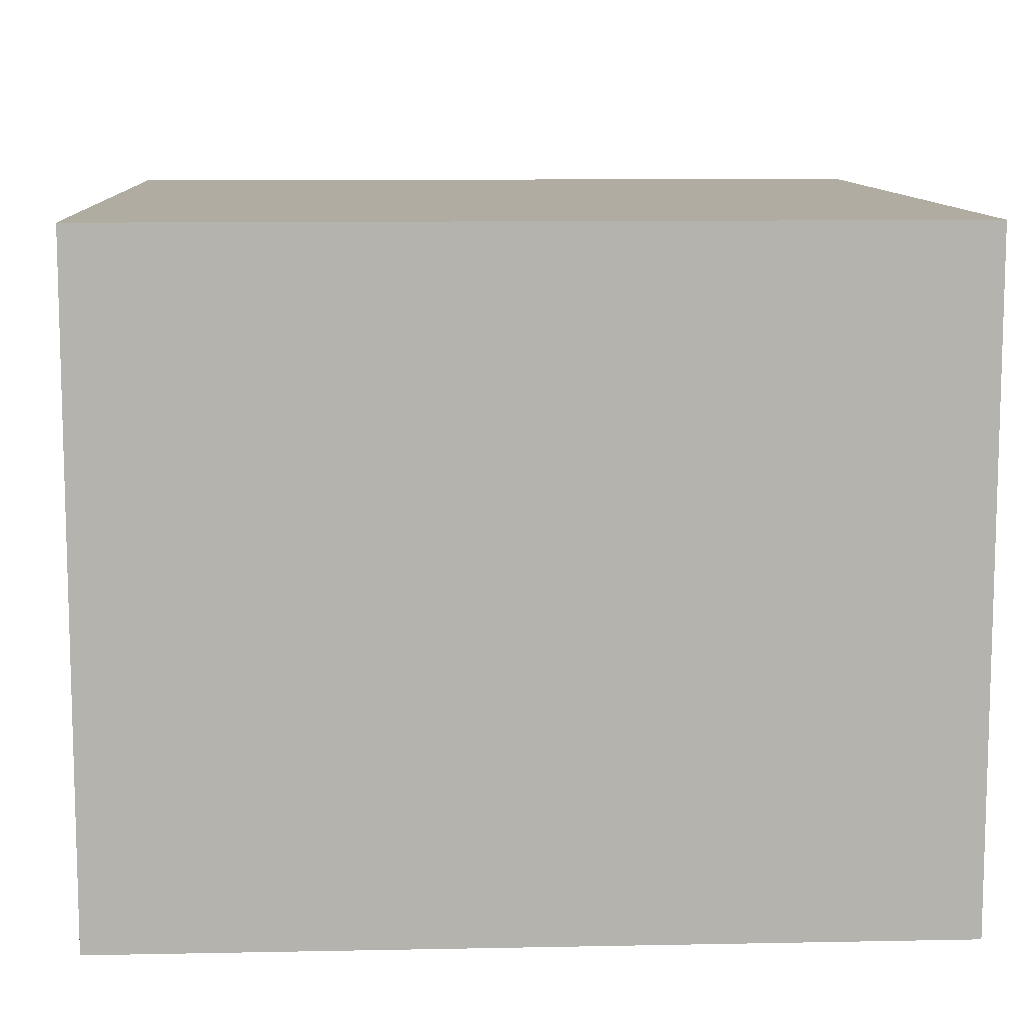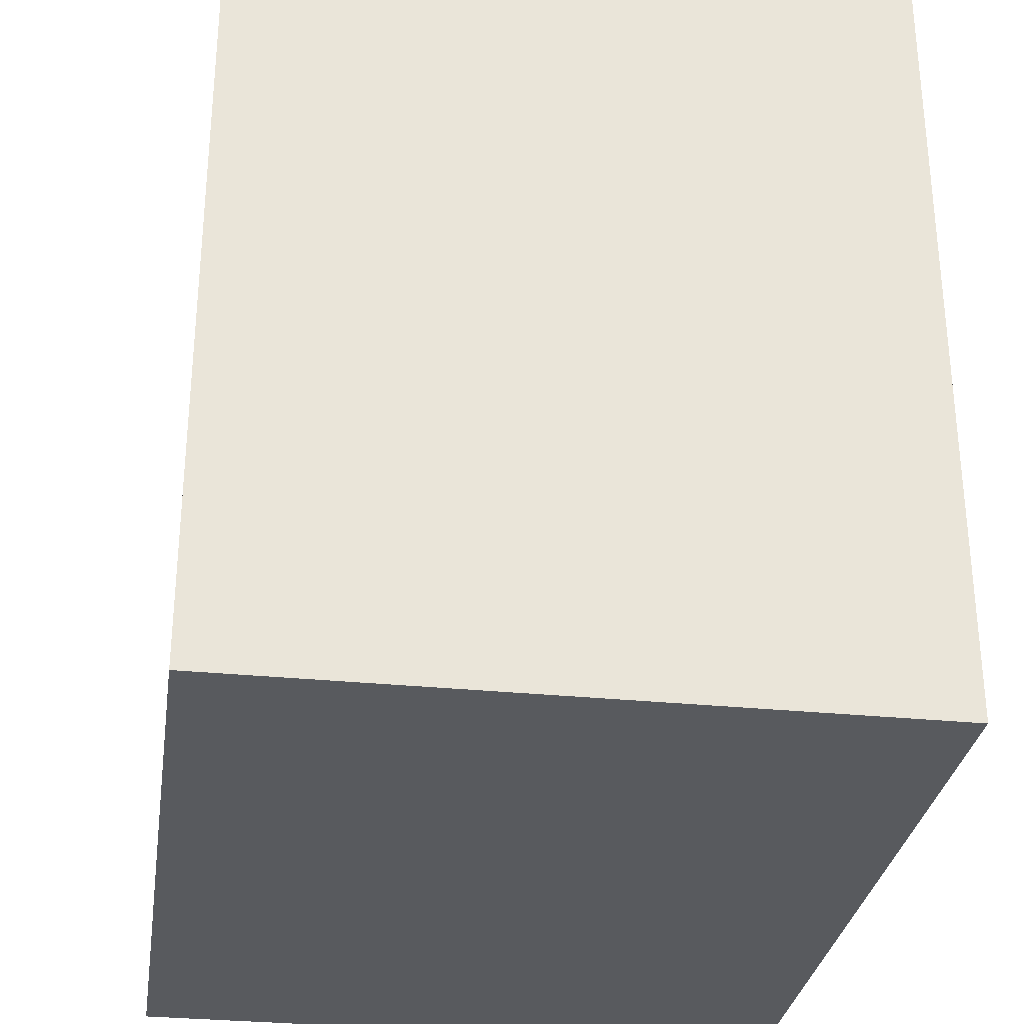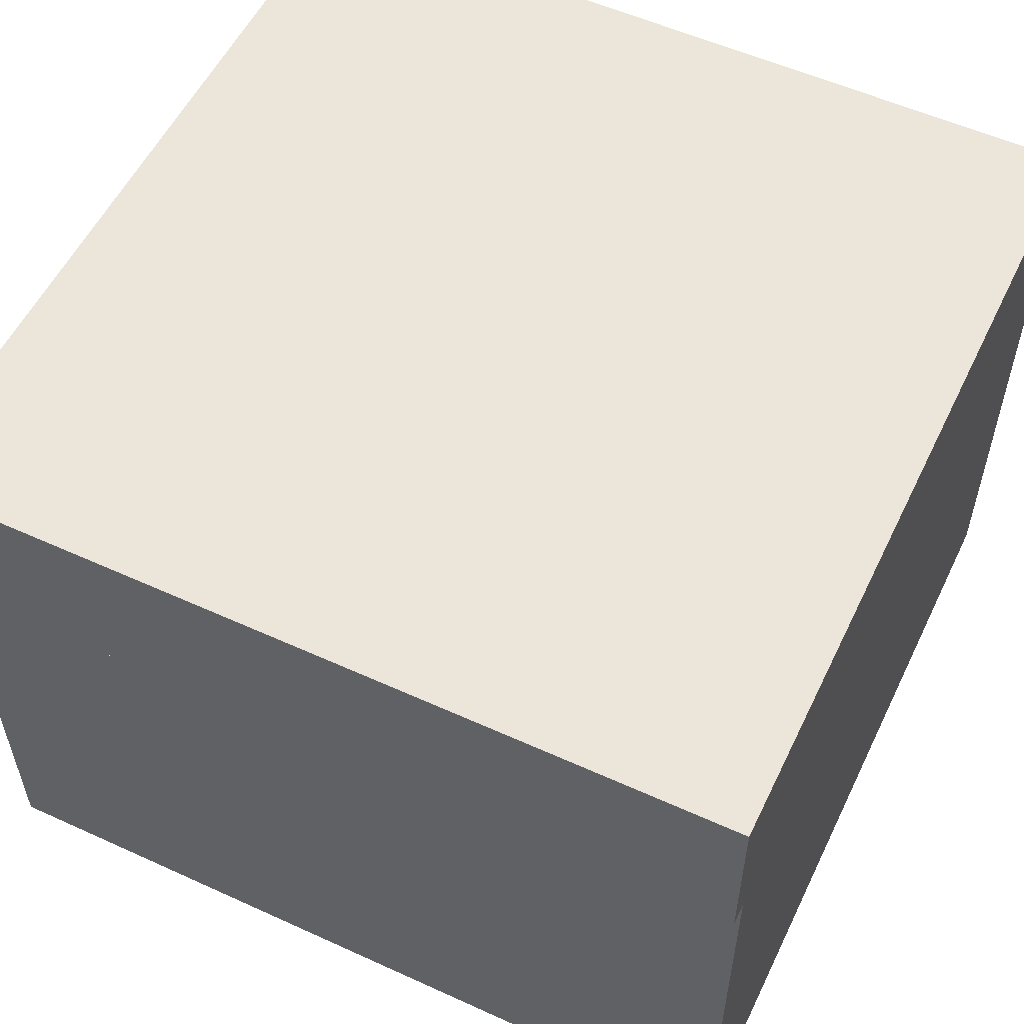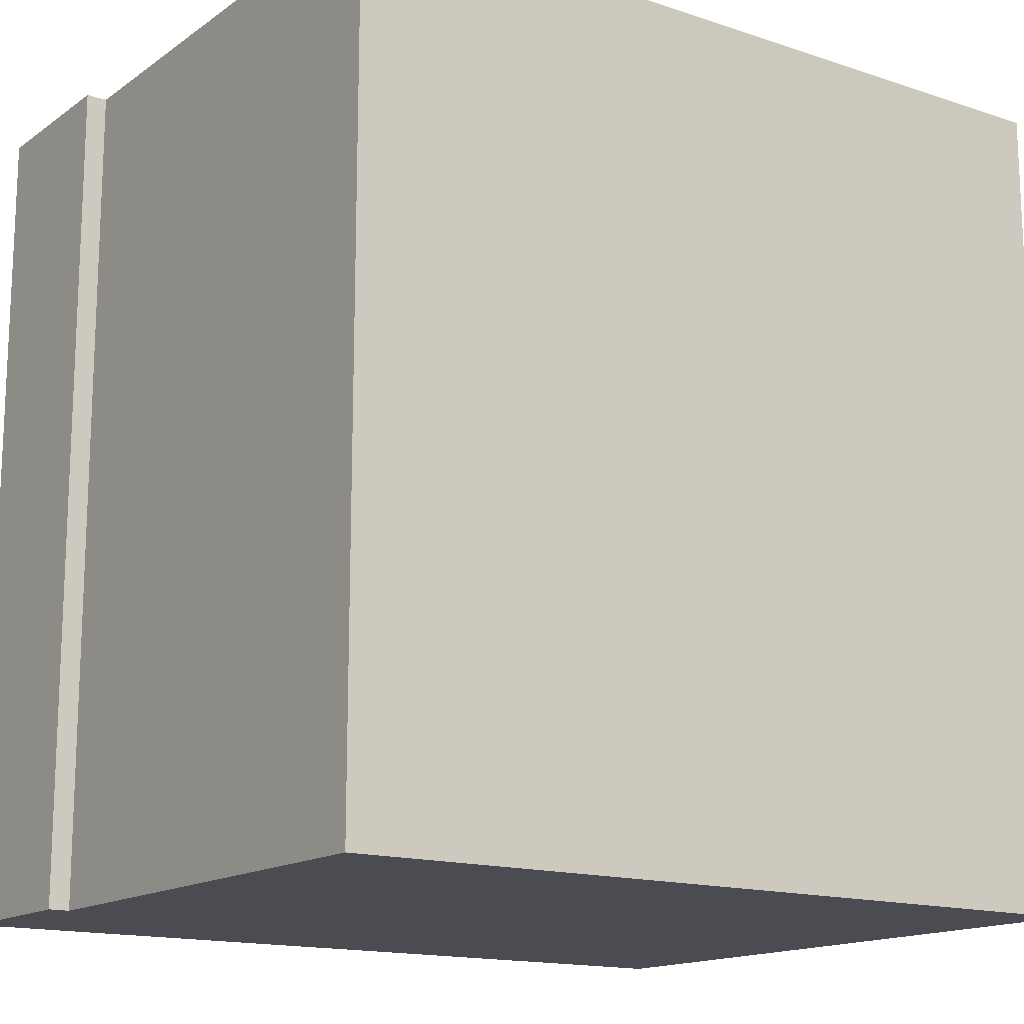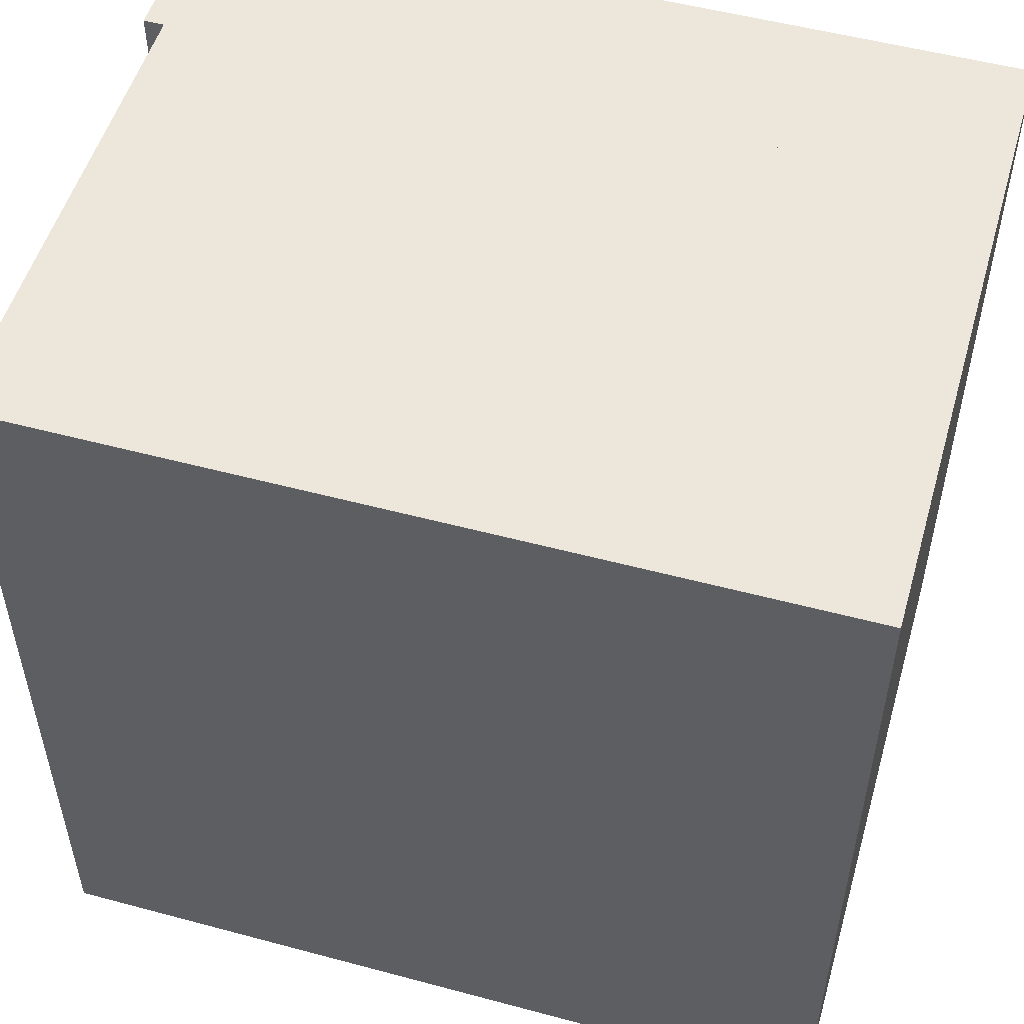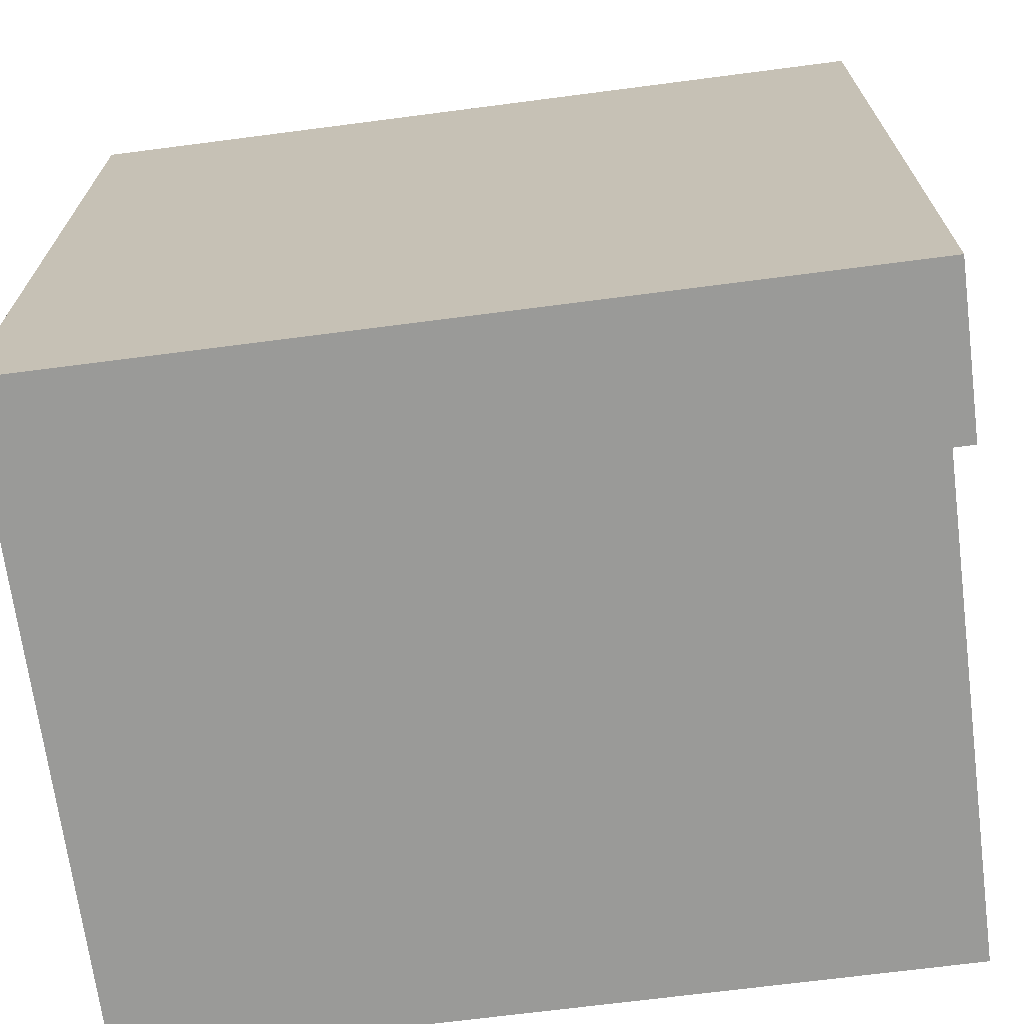
<metadata>
{"format":"obj","ext":"obj","renderer":"f3d","projection":"perspective","resolution":1024,"background":"white","views":[{"elev":10.2,"azim":87.1,"up":"+Y"},{"elev":-30.6,"azim":81.7,"up":"+Z"},{"elev":55.4,"azim":-64.4,"up":"+Y"},{"elev":-15.3,"azim":-35.1,"up":"+Z"},{"elev":52.5,"azim":16.1,"up":"+Z"},{"elev":-69.2,"azim":-172.6,"up":"+Z"}]}
</metadata>
<code>
o Cube
v 0.5 0.1 -0.5
v 0.5 -0.5 -0.5
v 0.5 0.1 0.5
v 0.5 -0.5 0.5
v -0.475 0.1 -0.5
v -0.475 -0.5 -0.5
v -0.475 0.1 0.5
v -0.475 -0.5 0.5
f 1 5 7 3
f 4 3 7 8
f 8 7 5 6
f 6 2 4 8
f 2 1 3 4
f 6 5 1 2
o Cube.001
v -0.5 0.1 0.5
v -0.5 0.3 0.5
v -0.5 0.1 -0.5
v -0.5 0.3 -0.5
v 0.5 0.1 0.5
v 0.5 0.3 0.5
v 0.5 0.1 -0.5
v 0.5 0.3 -0.5
f 9 10 12 11
f 11 12 16 15
f 15 16 14 13
f 13 14 10 9
f 11 15 13 9
f 16 12 10 14

</code>
